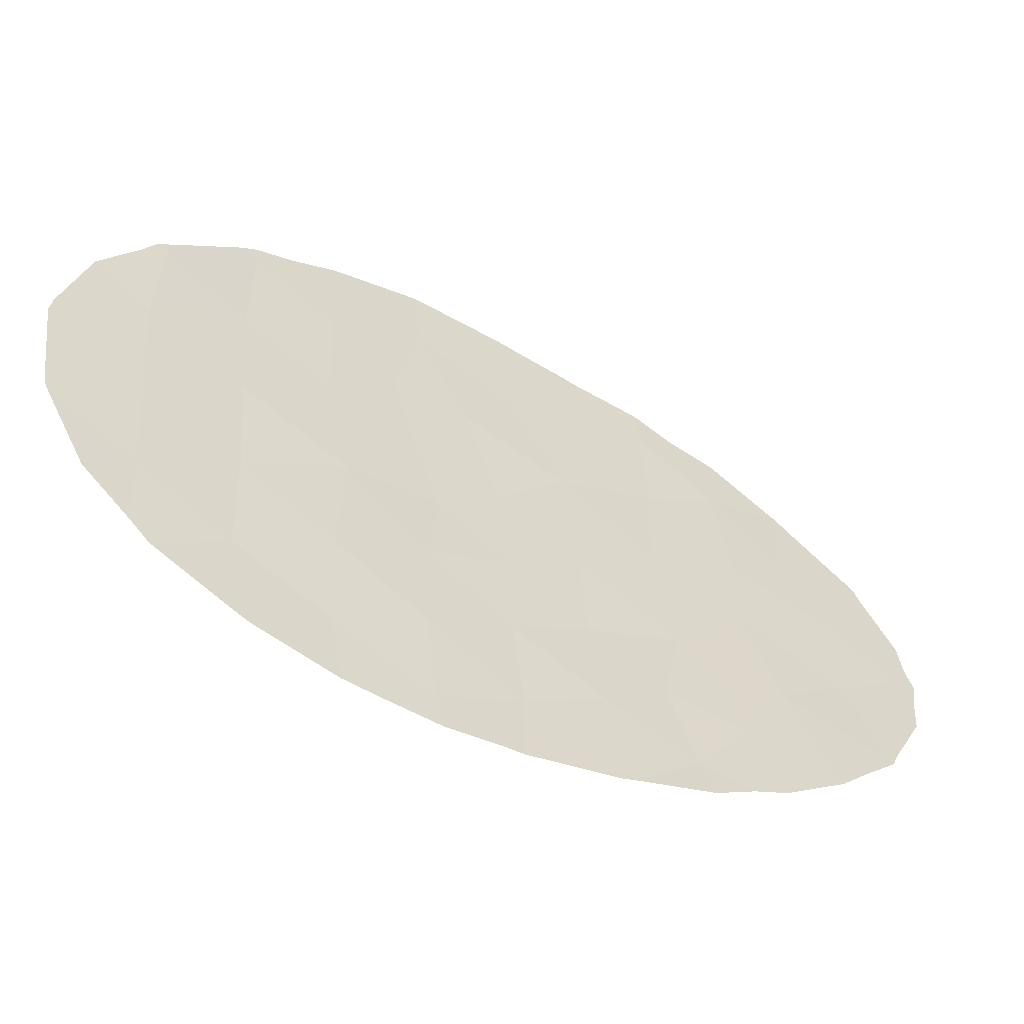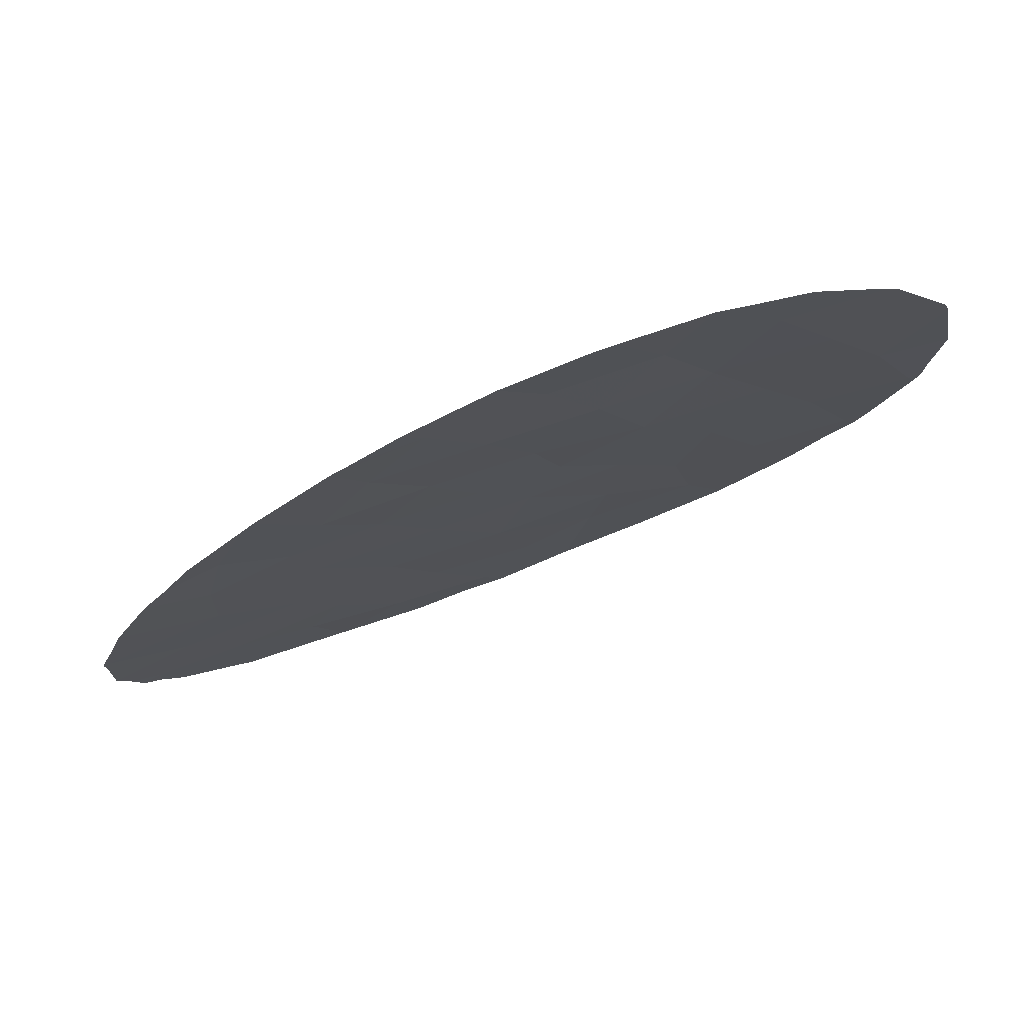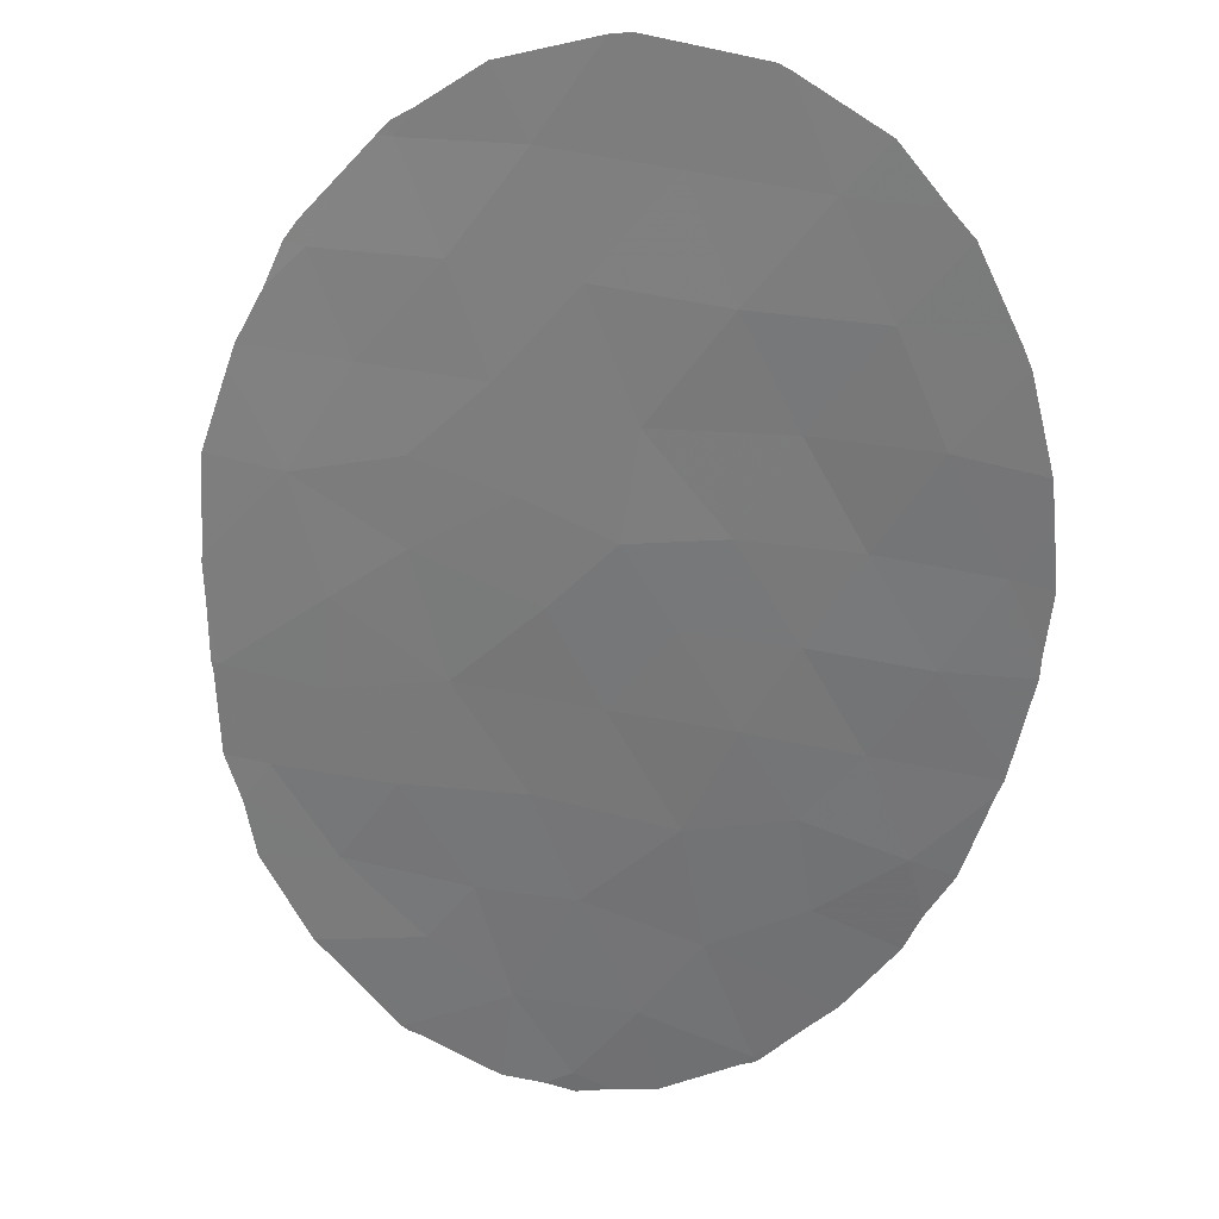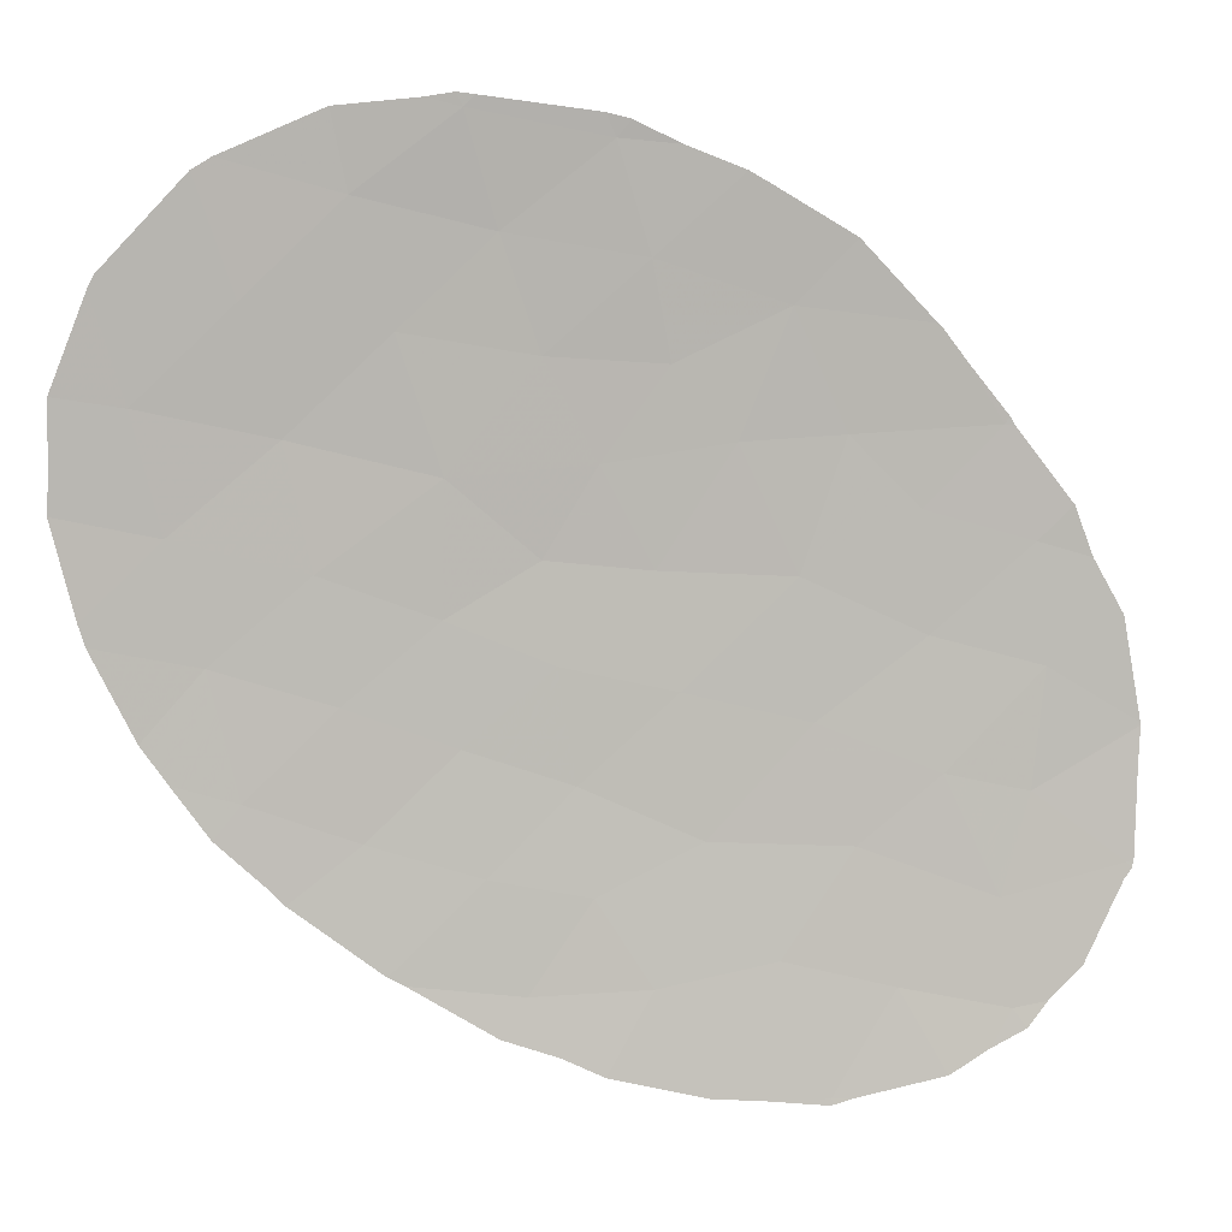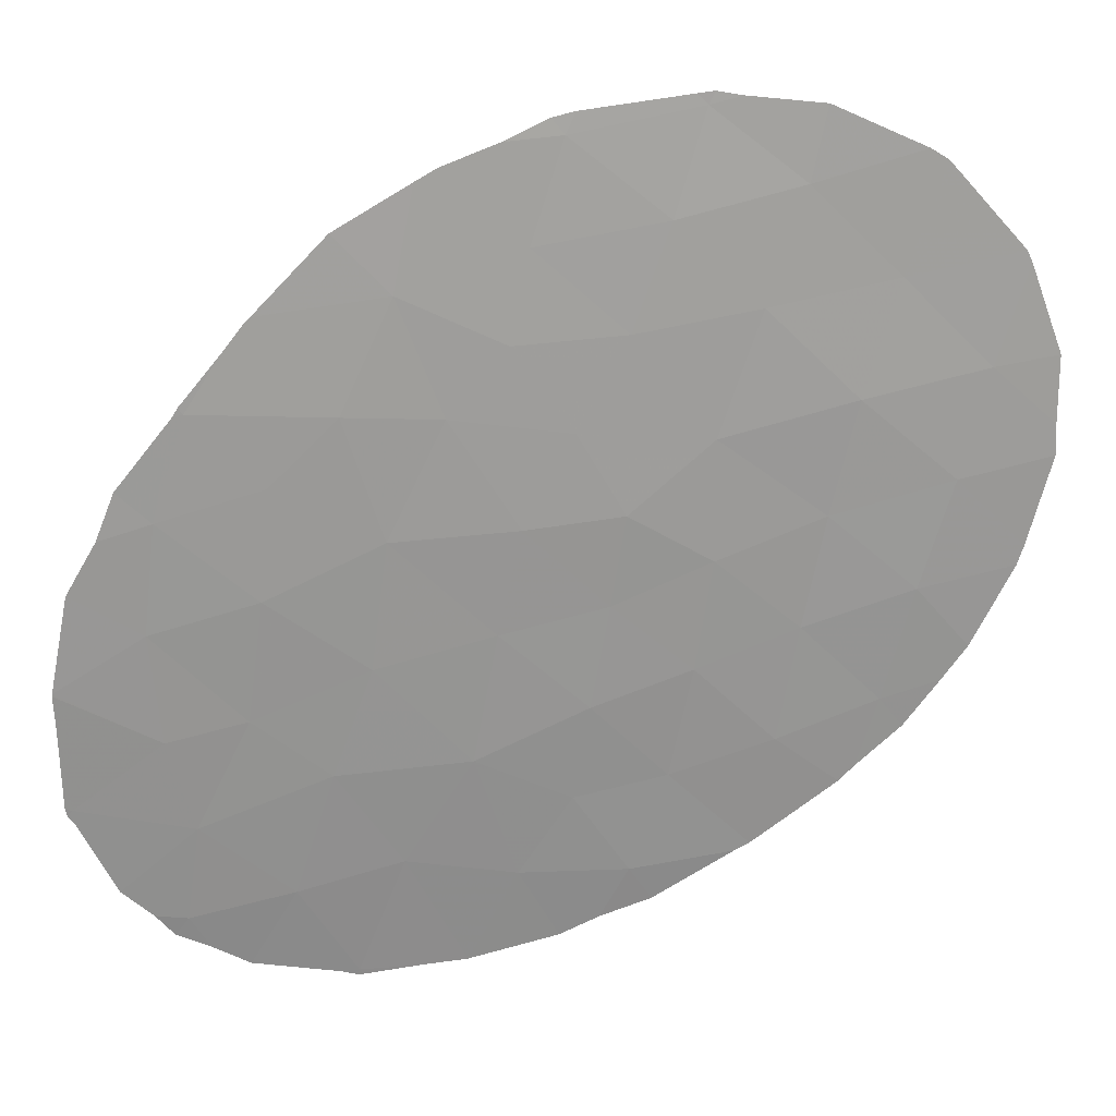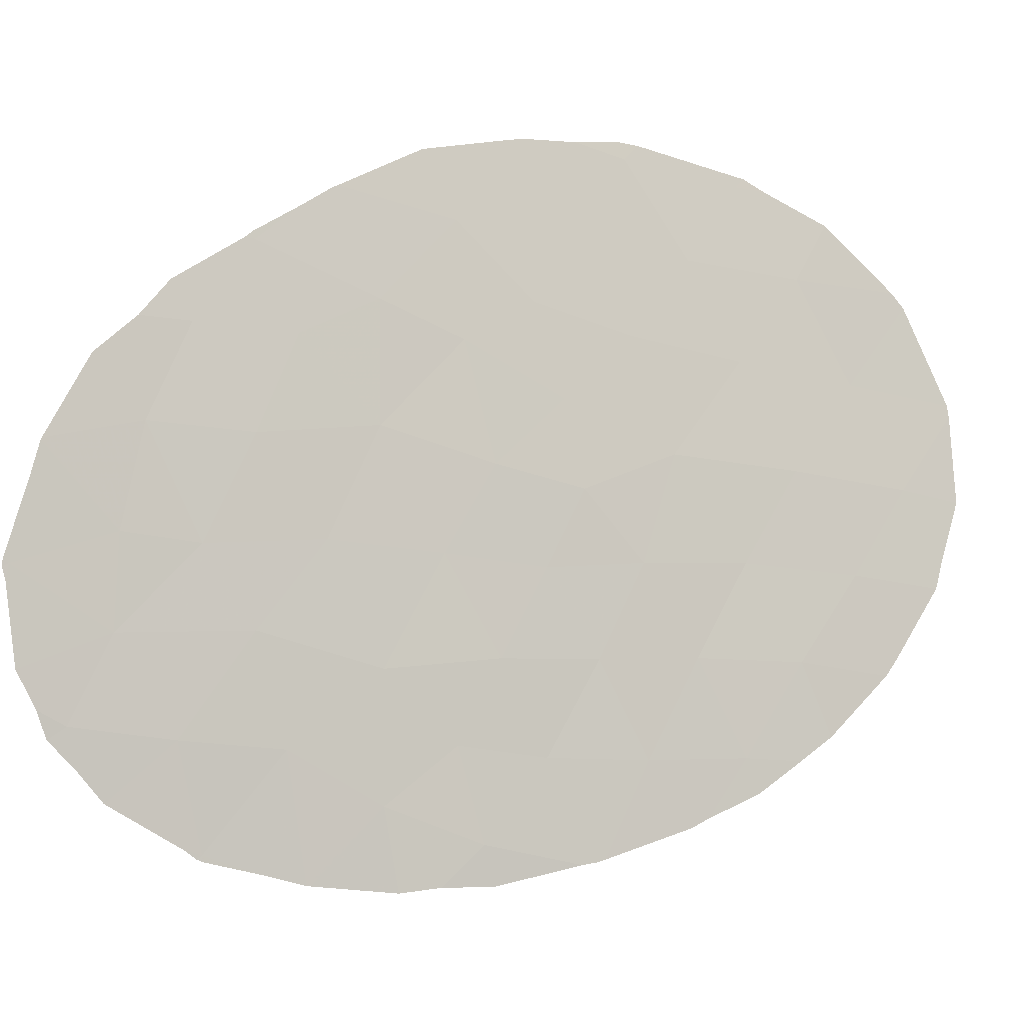
<metadata>
{"format":"obj","ext":"obj","renderer":"f3d","projection":"perspective","resolution":1024,"background":"white","views":[{"elev":19.3,"azim":20.8,"up":"+Y"},{"elev":76.7,"azim":127.9,"up":"+Z"},{"elev":-32.1,"azim":-57.7,"up":"+Y"},{"elev":63.9,"azim":74.2,"up":"+Y"},{"elev":-35.9,"azim":-107.0,"up":"+Y"},{"elev":-69.5,"azim":-126.4,"up":"+Y"}]}
</metadata>
<code>
v 48.66 19.42 -19.36
v 46.07 21.1 -17.46
v 47.75 19.98 -17.57
v 45.15 21.81 -27.44
v 45.24 21.68 -19.49
v 51.28 17.76 -20.88
v 52.92 16.76 -21.06
v 50.39 18.22 -30.12
v 48.77 19.29 -30.39
v 53.22 16.45 -30.69
v 44.31 22.39 -21.48
v 46.18 21.05 -21.7
v 43.45 23.04 -23.33
v 51.44 17.58 -28.15
v 54.07 16.02 -26.67
v 55.32 15.37 -25.24
v 47.45 20.14 -22.84
v 46.46 20.85 -24.02
v 50.38 18.26 -22.56
v 48.01 19.8 -28.73
v 53.25 16.48 -28.58
v 45.48 21.55 -25.43
v 49.55 18.81 -20.98
v 48.82 19.27 -22.69
v 48.46 19.49 -26.63
v 50.43 18.28 -19.21
v 49.53 18.81 -24.43
v 54.76 15.59 -28.38
v 46.96 20.54 -19.46
v 51.51 17.56 -24.28
v 47.89 19.88 -21.17
v 43.54 22.95 -19.35
v 46.85 20.58 -27.85
v 53.33 16.5 -24.97
v 52.08 17.19 -26.55
v 44.45 22.25 -17.42
v 42.62 23.65 -21.3
v 50.35 18.27 -26.35
v 41.97 24.21 -23.23
v 42.72 23.64 -25.35
v 49.61 18.72 -28.41
v 53.26 16.56 -22.97
v 45.01 21.89 -23.54
v 47.93 19.83 -24.49
v 51.87 17.38 -22.41
v 44.19 22.53 -25.49
v 49.54 18.86 -17.59
v 47.21 20.34 -30.27
v 51.96 17.24 -29.45
v 46.62 20.76 -26.16
v 45.47 21.53 -15.9
v 45.04 21.83 -16.05
v 52.37 17.13 -19.3
v 53.38 16.53 -20.49
v 53.83 16.26 -21.32
v 41.58 24.43 -21.32
v 41.75 24.36 -22.7
v 41.78 24.36 -23.17
v 41.91 24.13 -19.15
v 41.82 24.2 -19.51
v 52.2 17.23 -19.07
v 46.36 20.96 -29.91
v 45.85 21.32 -29.62
v 42.83 23.44 -17.43
v 42.97 23.33 -17.29
v 49.16 19.02 -31.21
v 48.44 19.52 -31.1
v 47.15 20.4 -15.96
v 46.84 20.61 -15.93
v 48.48 19.53 -16.34
v 49.09 19.15 -16.63
v 49.91 18.65 -17.04
v 44.54 22.28 -28.65
v 43.69 22.92 -27.52
v 47.27 20.31 -30.43
v 47.14 20.4 -30.38
v 54.79 15.56 -28.96
v 54.45 15.74 -29.62
v 51.96 17.19 -31.23
v 51.46 17.48 -31.4
v 49.99 18.46 -31.51
v 41.87 24.3 -23.45
v 42.41 23.89 -25.27
v 42.97 23.45 -26.31
v 43.45 23.1 -27.2
v 52.1 17.29 -18.97
v 51.43 17.51 -31.41
v 55.41 15.32 -25.28
v 55.39 15.32 -25.56
v 55.22 15.36 -27.88
v 55.08 15.42 -28.53
v 53.44 16.32 -30.59
v 53.32 16.39 -30.76
v 44.09 22.51 -16.34
v 42.56 23.78 -25.64
v 45.79 21.37 -29.57
v 54.89 15.65 -23.4
v 55.11 15.51 -24.2
v 54.86 15.66 -23.34
v 54.25 16.03 -21.92
v 50.67 18.17 -17.65
v 55.4 15.33 -25.16
v 53.21 16.45 -30.82
v 55.44 15.27 -27.13
v 50.95 17.99 -17.85
f 36 2 51
f 36 51 52
f 47 3 1
f 22 4 50
f 7 54 53
f 7 55 54
f 37 39 13
f 39 37 56
f 39 56 57
f 39 57 58
f 37 32 59
f 37 59 60
f 19 45 6
f 6 7 53
f 6 53 61
f 5 12 29
f 48 33 63
f 48 63 62
f 48 9 20
f 32 36 65
f 32 65 64
f 7 6 45
f 9 67 66
f 2 3 68
f 2 68 69
f 3 70 68
f 11 12 5
f 21 49 10
f 41 25 20
f 14 38 41
f 30 34 42
f 47 72 71
f 3 47 71
f 3 71 70
f 8 41 9
f 41 20 9
f 4 74 73
f 33 20 25
f 48 76 75
f 13 46 43
f 12 43 18
f 17 12 18
f 38 35 30
f 15 16 34
f 28 21 78
f 28 78 77
f 11 37 13
f 50 44 18
f 15 35 21
f 2 5 29
f 10 49 80
f 10 80 79
f 8 9 66
f 8 66 81
f 3 2 29
f 29 1 3
f 1 29 31
f 24 23 31
f 23 1 31
f 23 24 19
f 11 5 32
f 32 37 11
f 24 44 27
f 24 17 44
f 40 39 82
f 40 82 83
f 46 40 84
f 46 84 85
f 23 6 26
f 26 6 61
f 26 61 86
f 12 17 31
f 31 29 12
f 17 24 31
f 19 24 27
f 27 30 19
f 49 8 87
f 49 87 80
f 16 89 88
f 28 91 90
f 8 81 87
f 21 10 92
f 21 92 78
f 10 93 92
f 36 52 94
f 36 94 65
f 40 95 84
f 11 43 12
f 4 73 96
f 33 4 96
f 33 96 63
f 40 83 95
f 34 16 98
f 34 98 97
f 6 23 19
f 46 13 40
f 36 5 2
f 32 5 36
f 48 62 76
f 39 40 13
f 20 33 48
f 38 25 41
f 42 34 97
f 42 97 99
f 42 99 100
f 45 30 42
f 2 69 51
f 47 101 72
f 13 43 11
f 46 22 43
f 43 22 18
f 25 38 27
f 30 27 38
f 22 50 18
f 50 25 44
f 18 44 17
f 37 60 56
f 15 21 28
f 45 19 30
f 16 88 102
f 44 25 27
f 10 79 103
f 16 102 98
f 39 58 82
f 46 4 22
f 4 46 85
f 4 85 74
f 7 42 100
f 7 100 55
f 42 7 45
f 47 1 26
f 28 77 91
f 16 15 104
f 16 104 89
f 15 28 90
f 15 90 104
f 25 50 33
f 10 103 93
f 9 48 75
f 9 75 67
f 1 23 26
f 26 86 105
f 47 26 105
f 47 105 101
f 32 64 59
f 49 21 14
f 14 41 8
f 49 14 8
f 35 38 14
f 50 4 33
f 34 30 35
f 15 34 35
f 14 21 35

</code>
